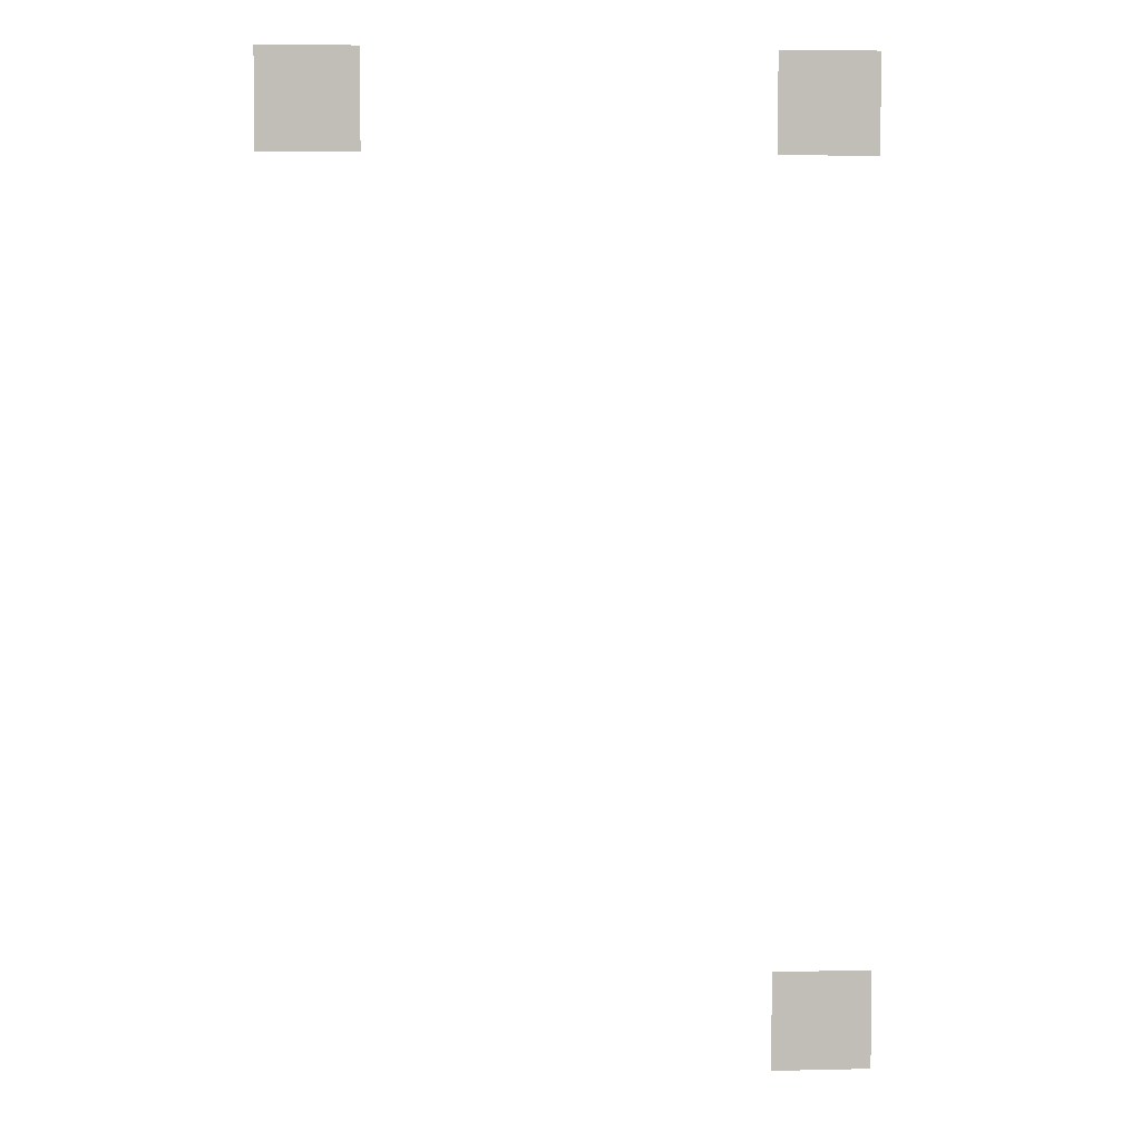
<metadata>
{"format":"obj","ext":"obj","renderer":"f3d","projection":"perspective","resolution":1024,"background":"white","views":[{"elev":4.6,"azim":175.8,"up":"+Y"}]}
</metadata>
<code>
v -672 -256 0
v -704 -256 0
v -704 -224 0
v -672 -224 0
v -512 -256 0
v -544 -256 0
v -544 -224 0
v -512 -224 0
v -672 -544 0
v -704 -544 0
v -704 -512 0
v -672 -512 0
g Klub2k_mesh_0008
f 1 2 3 4
f 5 6 7 8
f 9 10 11 12

</code>
